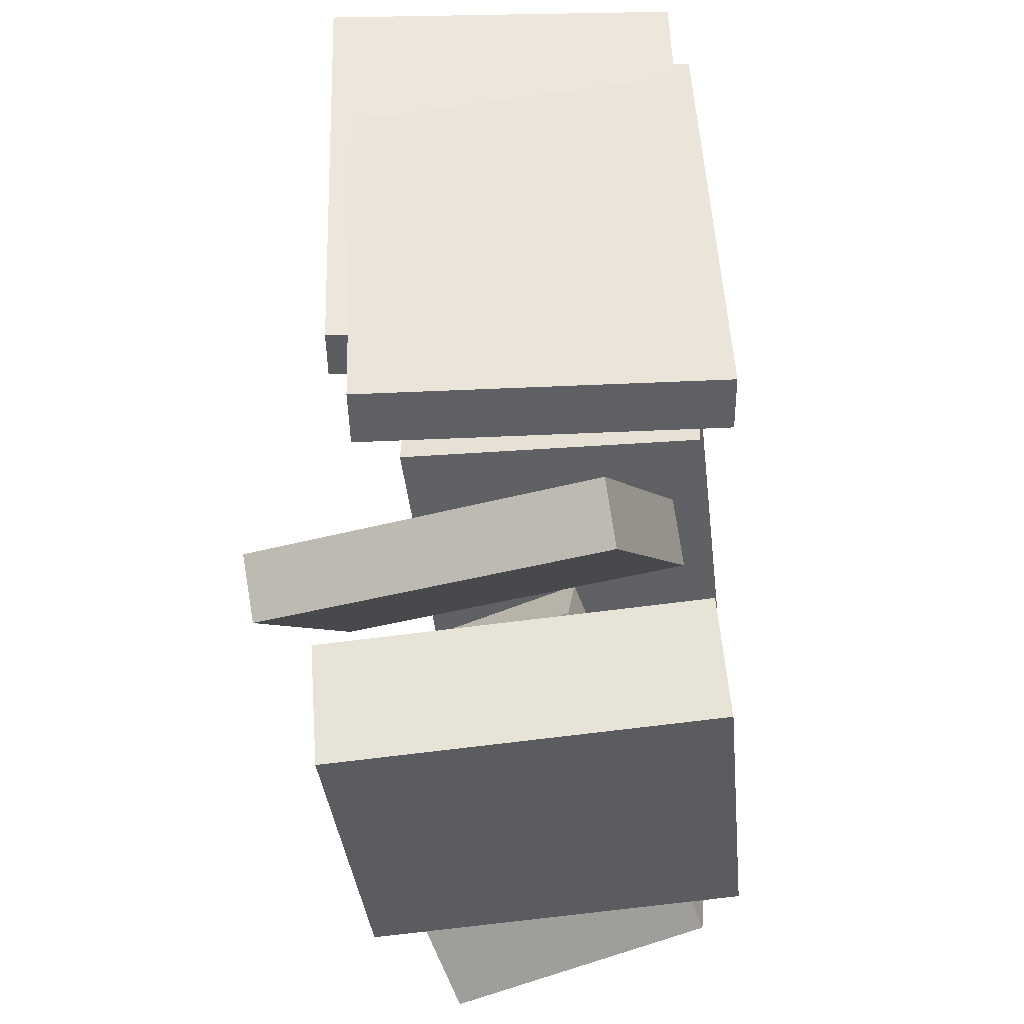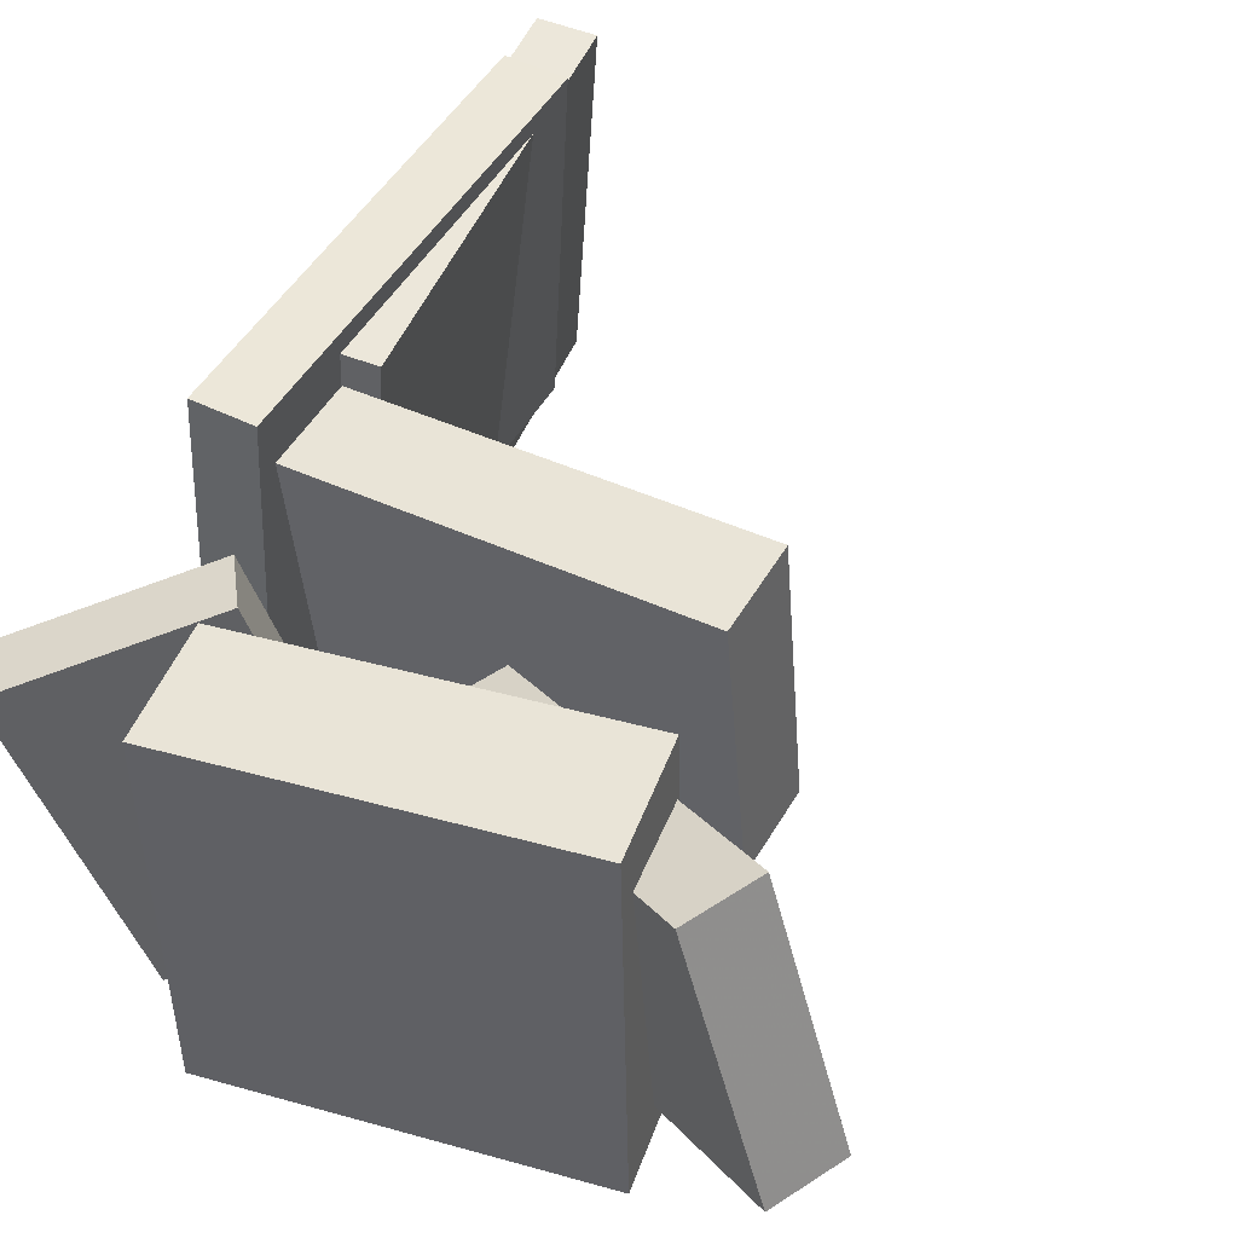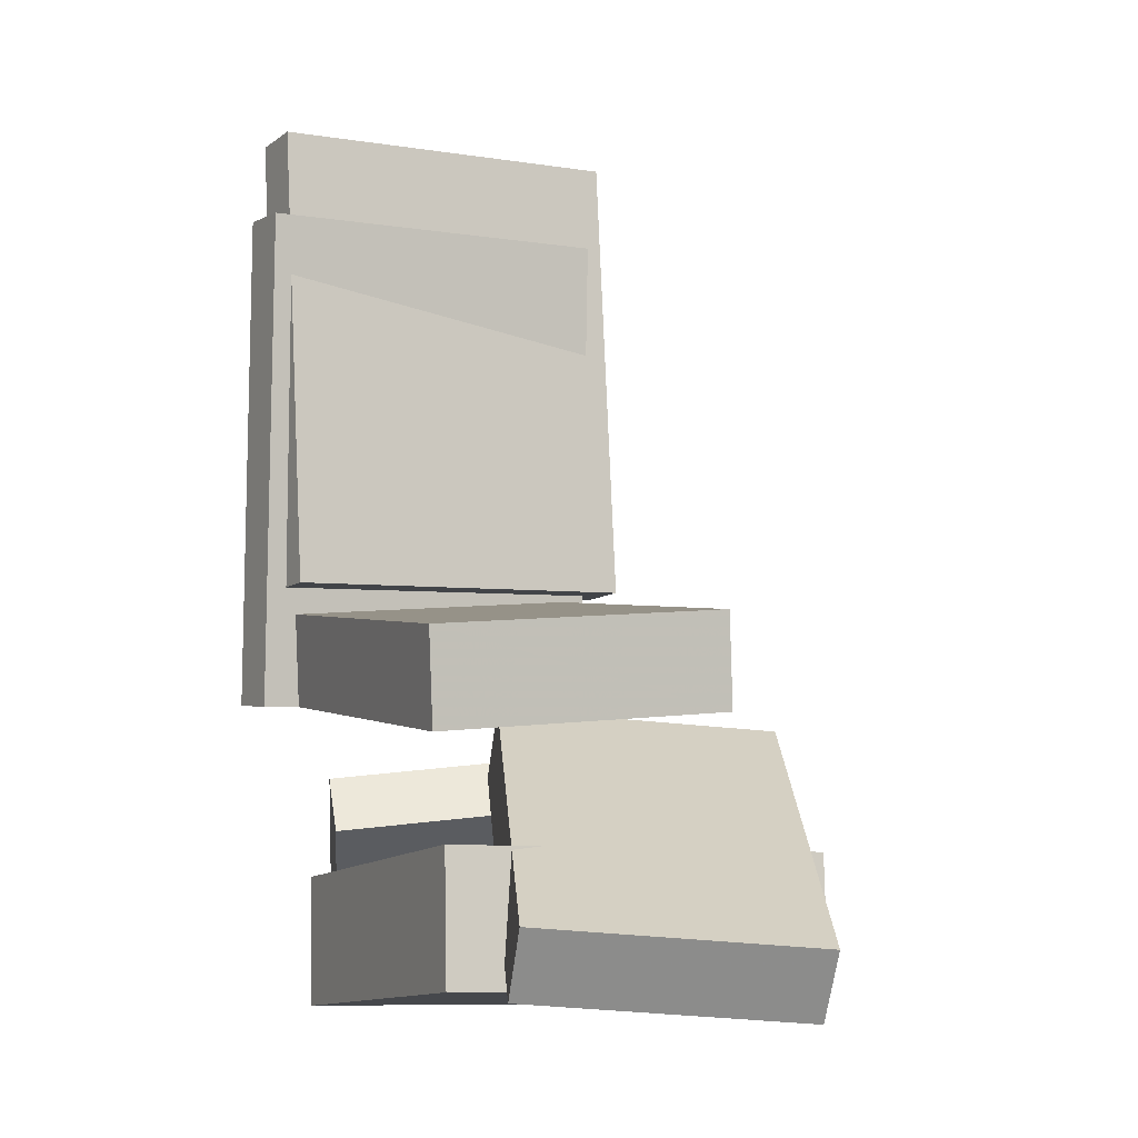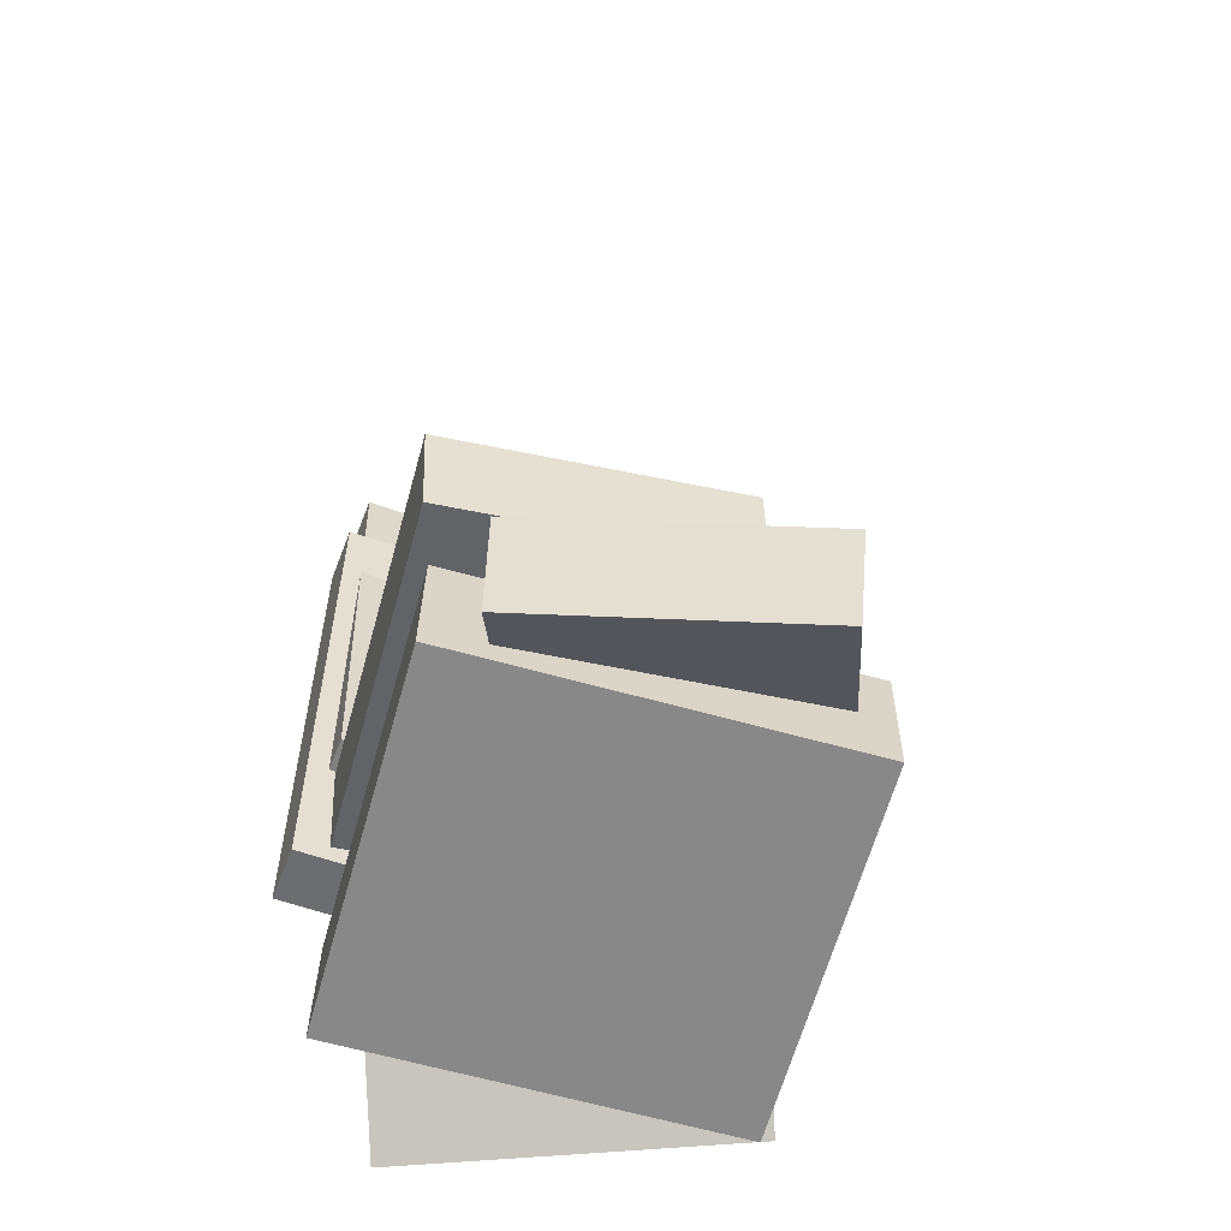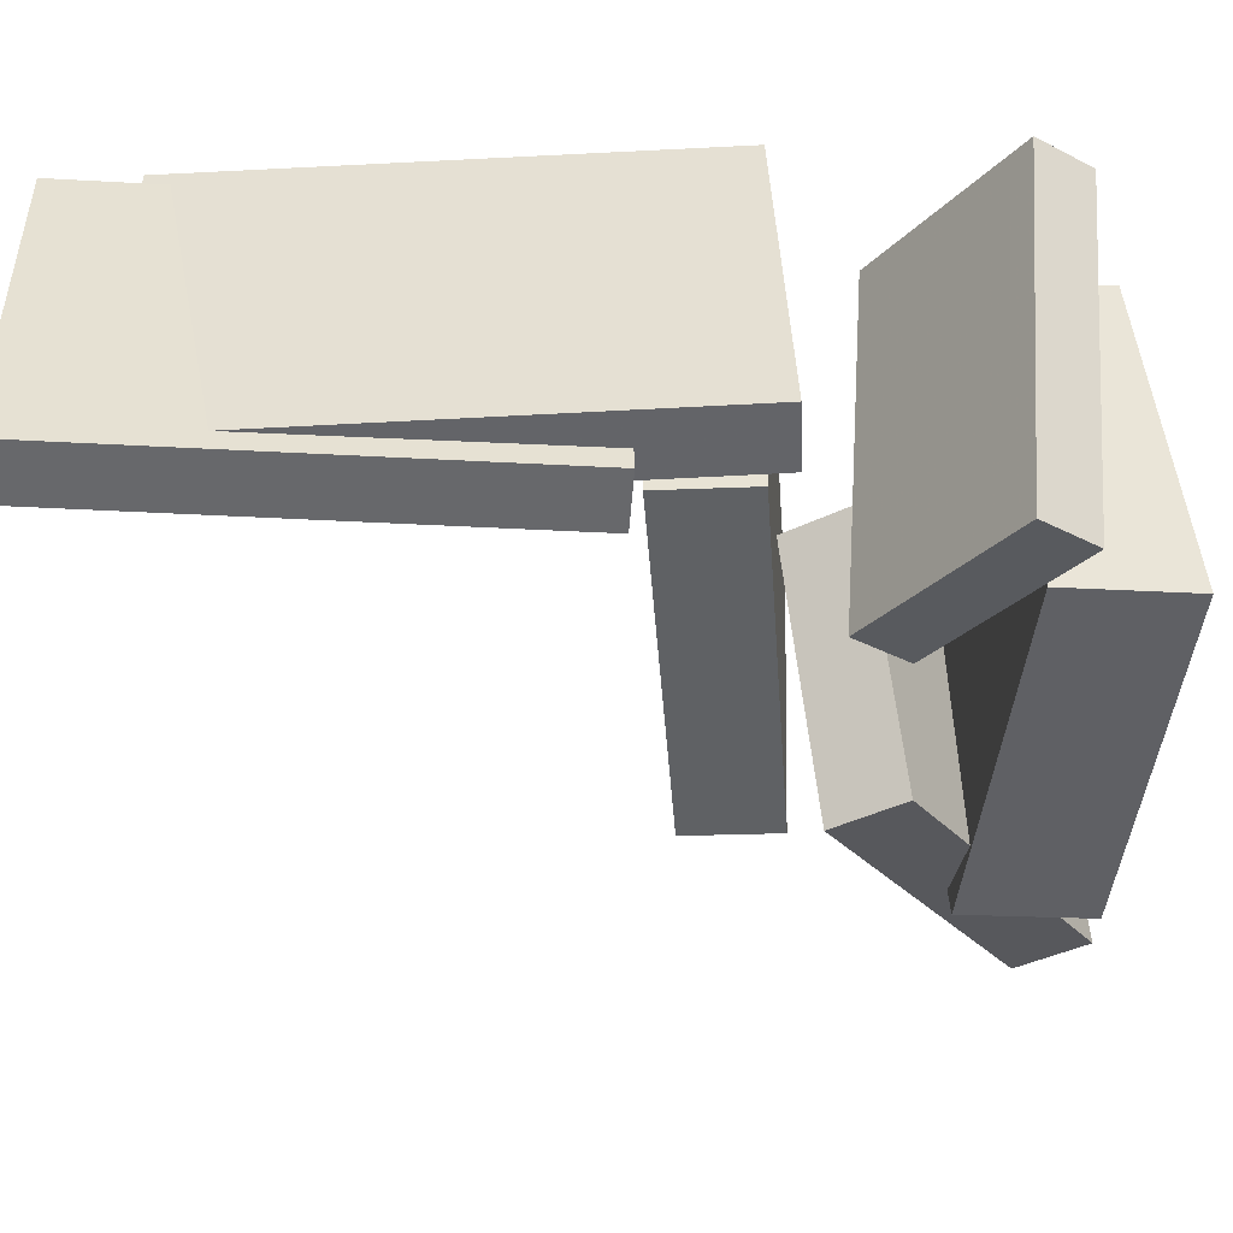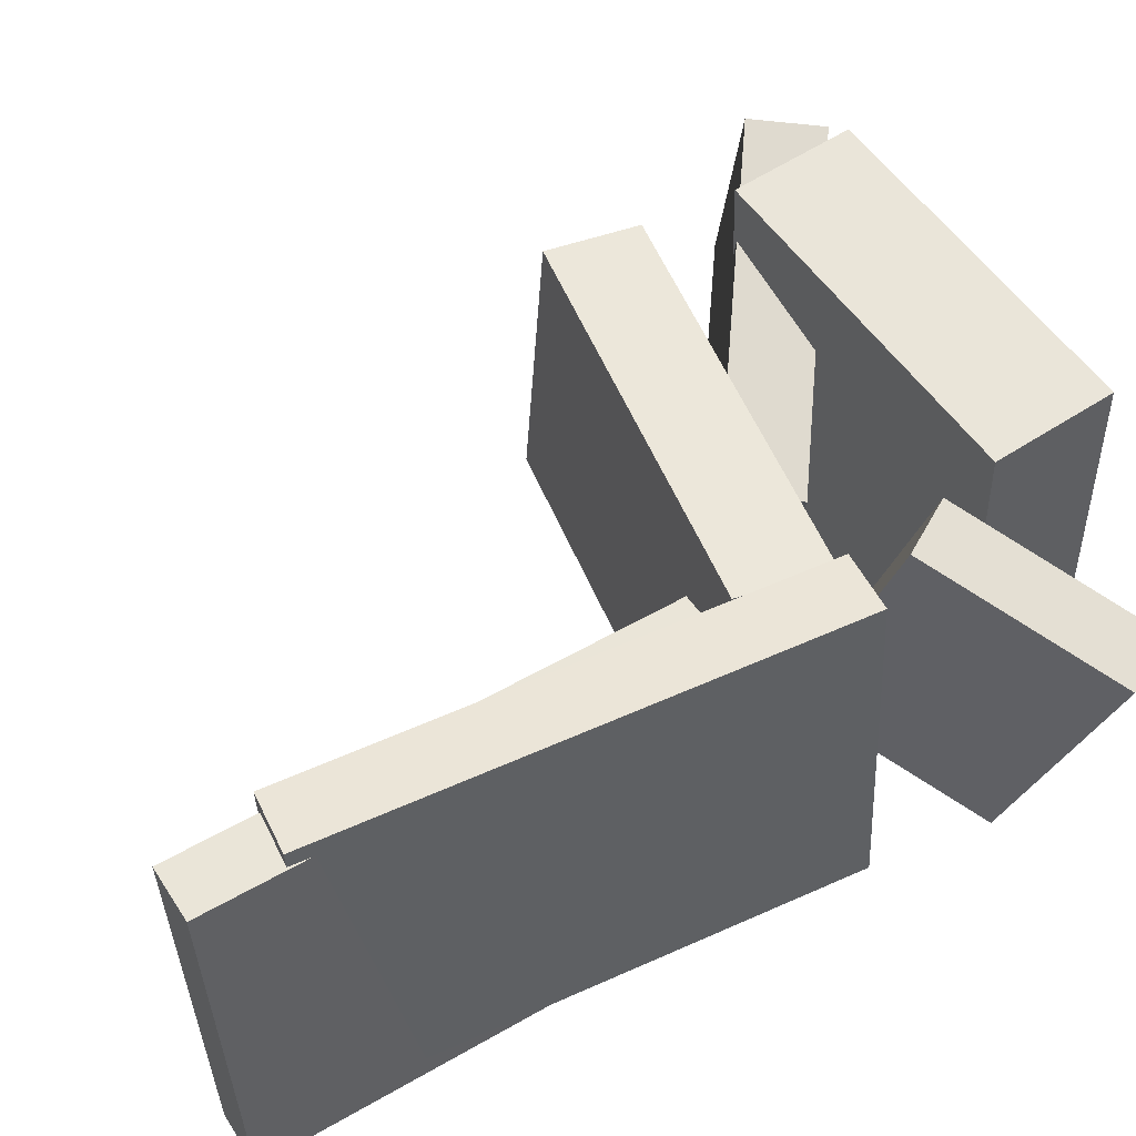
<metadata>
{"format":"obj","ext":"obj","renderer":"f3d","projection":"perspective","resolution":1024,"background":"white","views":[{"elev":-45.4,"azim":-86.9,"up":"+Y"},{"elev":48.2,"azim":29.1,"up":"+Z"},{"elev":-0.4,"azim":63.2,"up":"+Y"},{"elev":-51.8,"azim":71.8,"up":"+Y"},{"elev":-49.1,"azim":-86.2,"up":"+Z"},{"elev":51.6,"azim":-113.3,"up":"+Z"}]}
</metadata>
<code>
v -0.1583 -0.2805 -0.1871
v -0.1875 -0.2421 -0.1932
v -0.0356 -0.1795 -0.1377
v -0.0648 -0.1411 -0.1438
v -0.2415 -0.3036 0.06633
v -0.2707 -0.2651 0.06024
v -0.1187 -0.2025 0.1158
v -0.1479 -0.1641 0.1097
f 1.0 7.0 5.0
f 1.0 3.0 7.0
f 1.0 4.0 3.0
f 1.0 2.0 4.0
f 3.0 8.0 7.0
f 3.0 4.0 8.0
f 5.0 7.0 8.0
f 5.0 8.0 6.0
f 1.0 5.0 6.0
f 1.0 6.0 2.0
f 2.0 6.0 8.0
f 2.0 8.0 4.0
v -0.2521 0.337 -0.1554
v -0.2369 0.3456 0.1313
v -0.2076 0.3433 -0.158
v -0.1924 0.3519 0.1287
v -0.2005 -0.02435 -0.1473
v -0.1853 -0.01572 0.1394
v -0.156 -0.01805 -0.1498
v -0.1408 -0.009418 0.1369
f 9.0 15.0 13.0
f 9.0 11.0 15.0
f 9.0 12.0 11.0
f 9.0 10.0 12.0
f 11.0 16.0 15.0
f 11.0 12.0 16.0
f 13.0 15.0 16.0
f 13.0 16.0 14.0
f 9.0 13.0 14.0
f 9.0 14.0 10.0
f 10.0 14.0 16.0
f 10.0 16.0 12.0
v -0.08719 -0.3508 -0.1475
v -0.1025 -0.3333 0.1426
v -0.1045 -0.2546 -0.1542
v -0.1199 -0.2371 0.1359
v 0.1937 -0.2994 -0.1358
v 0.1784 -0.2819 0.1544
v 0.1764 -0.2031 -0.1425
v 0.161 -0.1856 0.1477
f 17.0 23.0 21.0
f 17.0 19.0 23.0
f 17.0 20.0 19.0
f 17.0 18.0 20.0
f 19.0 24.0 23.0
f 19.0 20.0 24.0
f 21.0 23.0 24.0
f 21.0 24.0 22.0
f 17.0 21.0 22.0
f 17.0 22.0 18.0
f 18.0 22.0 24.0
f 18.0 24.0 20.0
v 0.0452 -0.1765 -0.1703
v -0.02529 -0.1578 0.02934
v 0.07225 -0.1228 -0.1657
v 0.001761 -0.1041 0.03387
v 0.284 -0.3049 -0.07392
v 0.2135 -0.2862 0.1257
v 0.311 -0.2512 -0.06939
v 0.2405 -0.2325 0.1302
f 25.0 31.0 29.0
f 25.0 27.0 31.0
f 25.0 28.0 27.0
f 25.0 26.0 28.0
f 27.0 32.0 31.0
f 27.0 28.0 32.0
f 29.0 31.0 32.0
f 29.0 32.0 30.0
f 25.0 29.0 30.0
f 25.0 30.0 26.0
f 26.0 30.0 32.0
f 26.0 32.0 28.0
v -0.1396 -0.0983 -0.09292
v -0.1539 -0.1073 0.1331
v -0.139 -0.02547 -0.08998
v -0.1534 -0.03448 0.136
v 0.1654 -0.1015 -0.07371
v 0.1511 -0.1105 0.1523
v 0.166 -0.02865 -0.07077
v 0.1517 -0.03766 0.1552
f 33.0 39.0 37.0
f 33.0 35.0 39.0
f 33.0 36.0 35.0
f 33.0 34.0 36.0
f 35.0 40.0 39.0
f 35.0 36.0 40.0
f 37.0 39.0 40.0
f 37.0 40.0 38.0
f 33.0 37.0 38.0
f 33.0 38.0 34.0
f 34.0 38.0 40.0
f 34.0 40.0 36.0
v -0.235 0.2721 -0.1373
v -0.2253 0.2823 0.146
v -0.1864 0.2736 -0.139
v -0.1767 0.2838 0.1443
v -0.2228 -0.1186 -0.1236
v -0.2132 -0.1084 0.1596
v -0.1743 -0.1171 -0.1253
v -0.1646 -0.1069 0.1579
f 41.0 47.0 45.0
f 41.0 43.0 47.0
f 41.0 44.0 43.0
f 41.0 42.0 44.0
f 43.0 48.0 47.0
f 43.0 44.0 48.0
f 45.0 47.0 48.0
f 45.0 48.0 46.0
f 41.0 45.0 46.0
f 41.0 46.0 42.0
f 42.0 46.0 48.0
f 42.0 48.0 44.0

</code>
